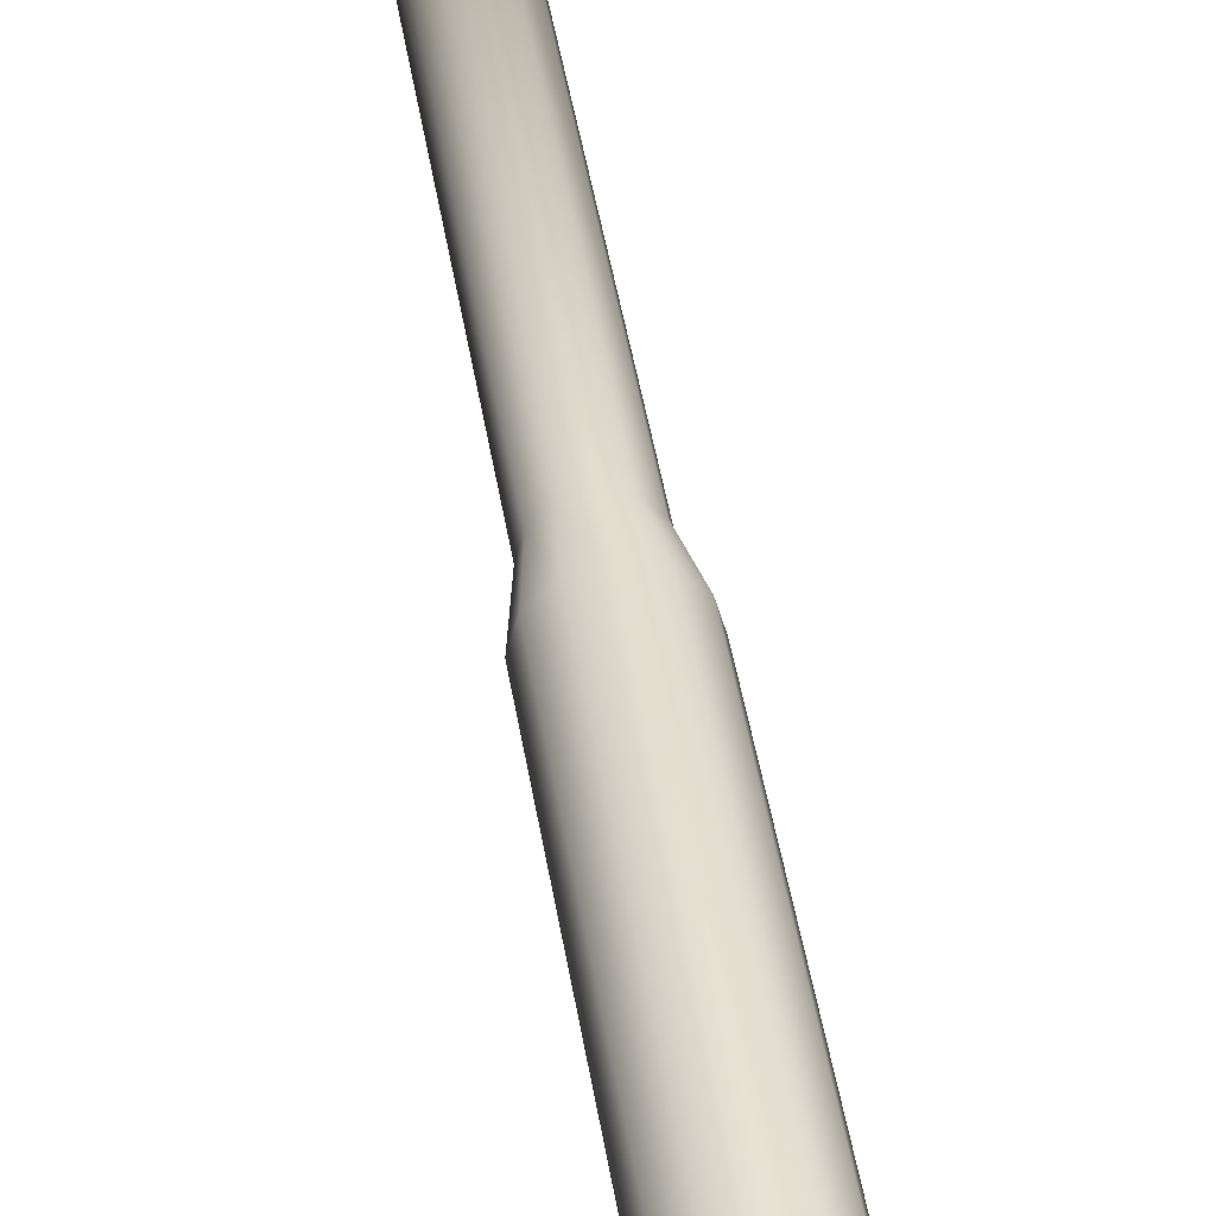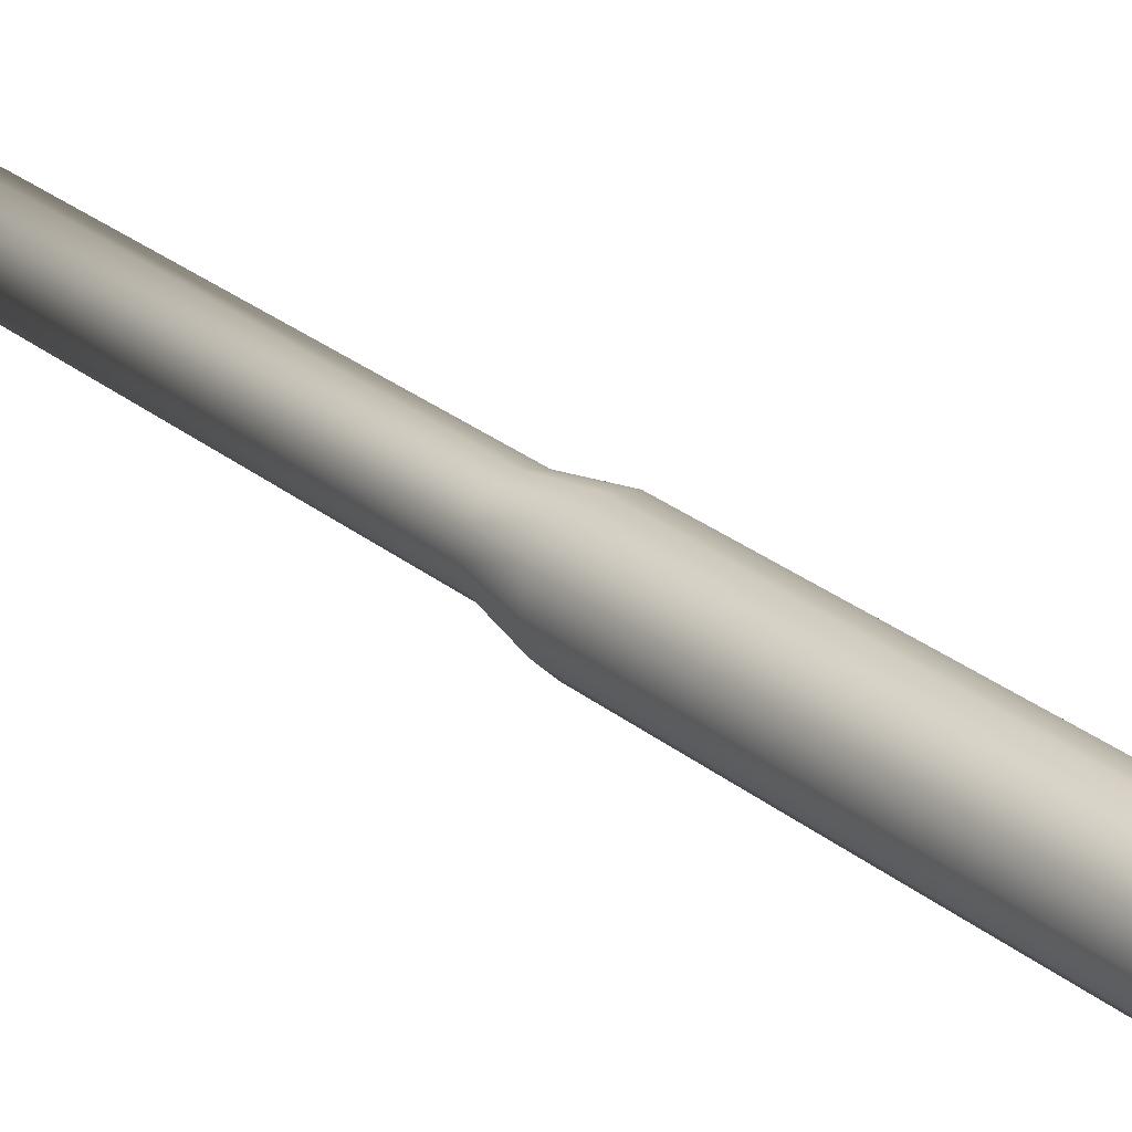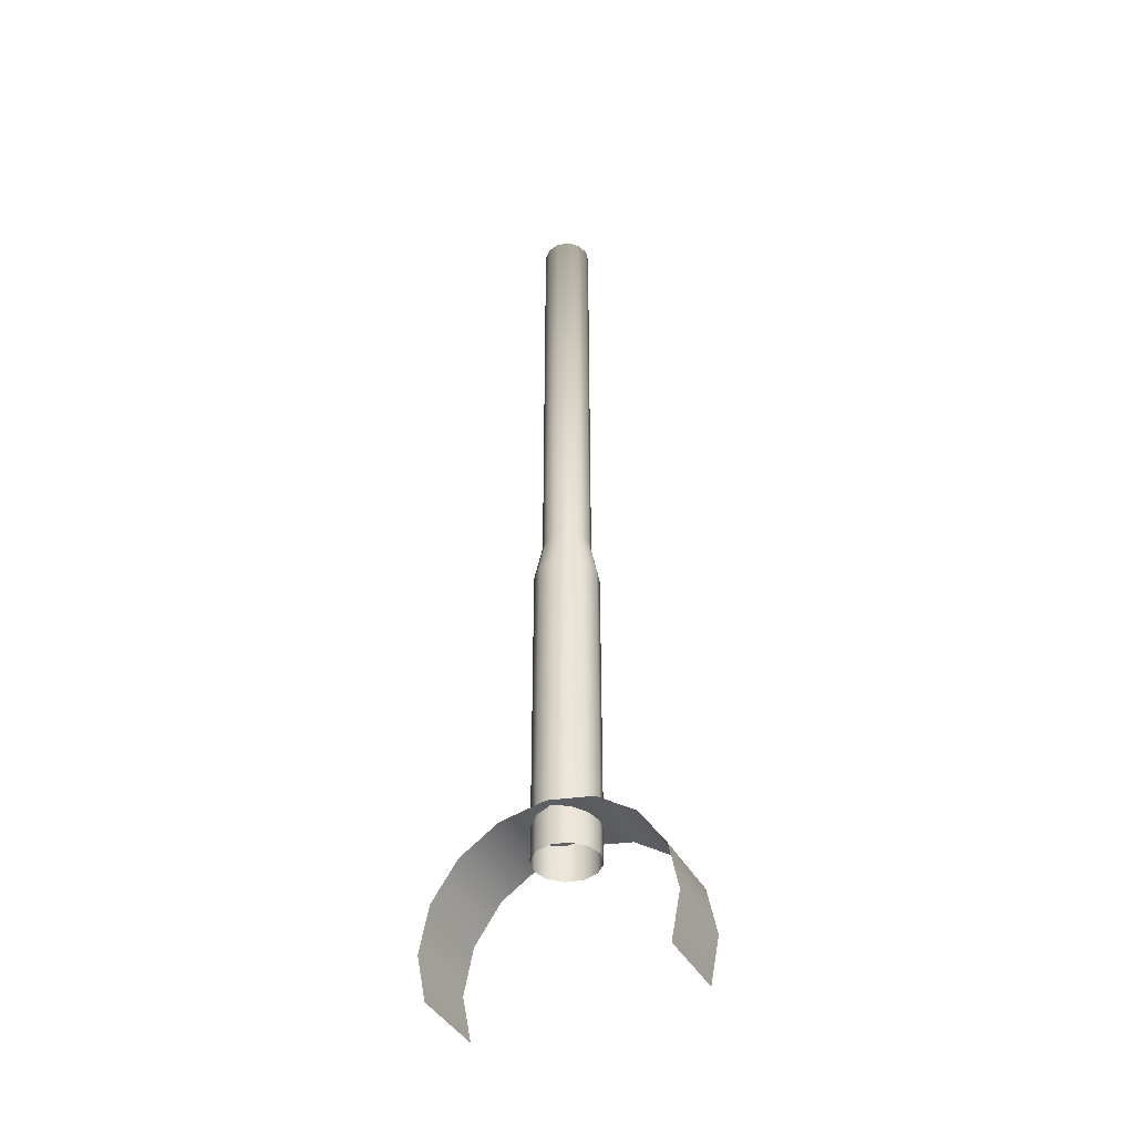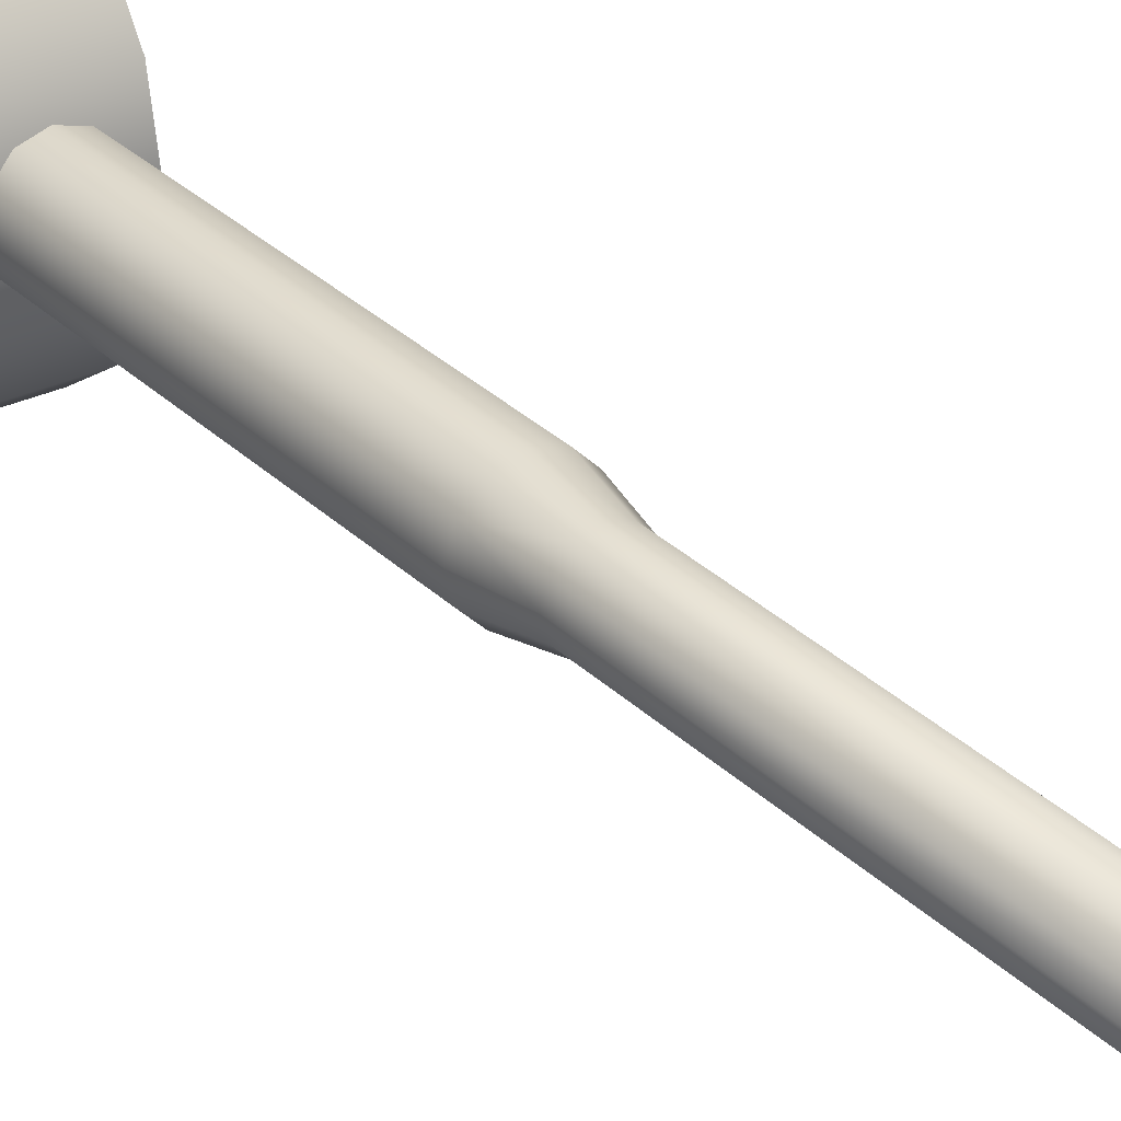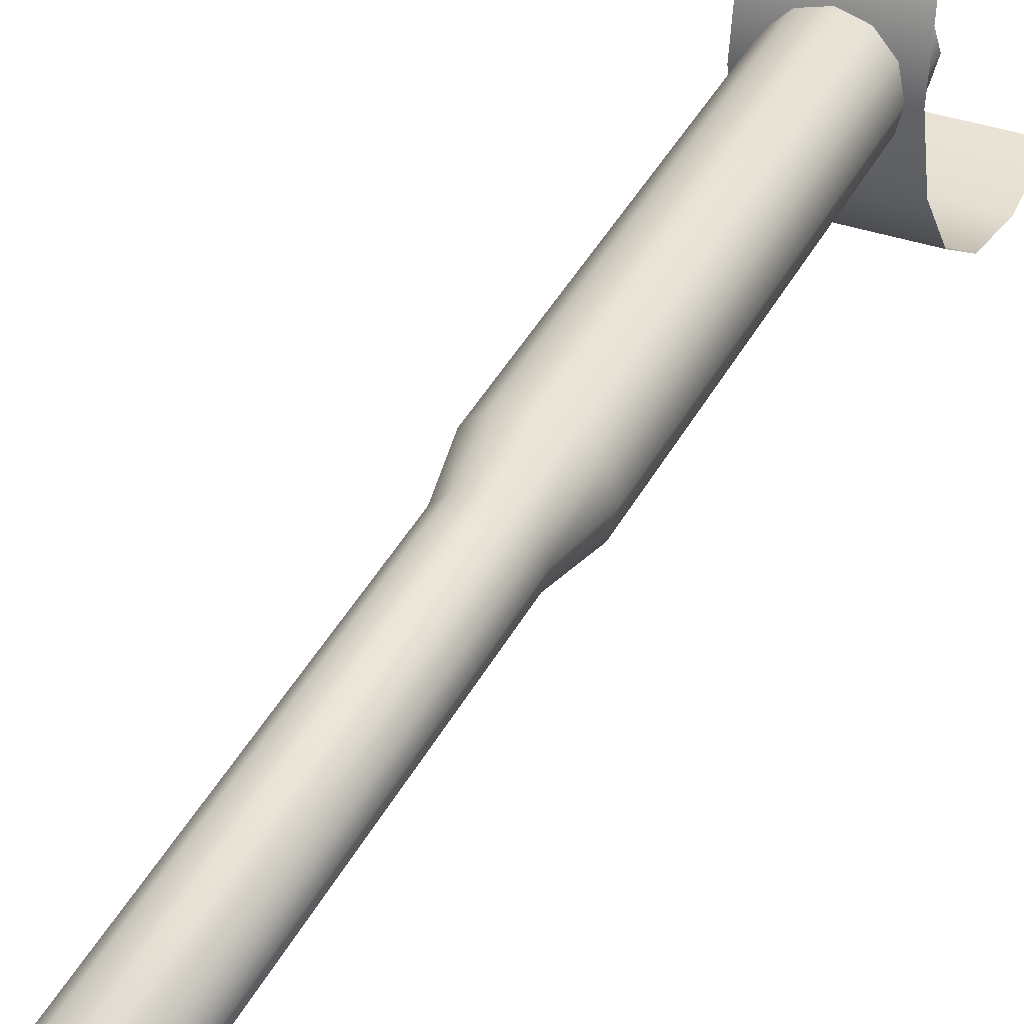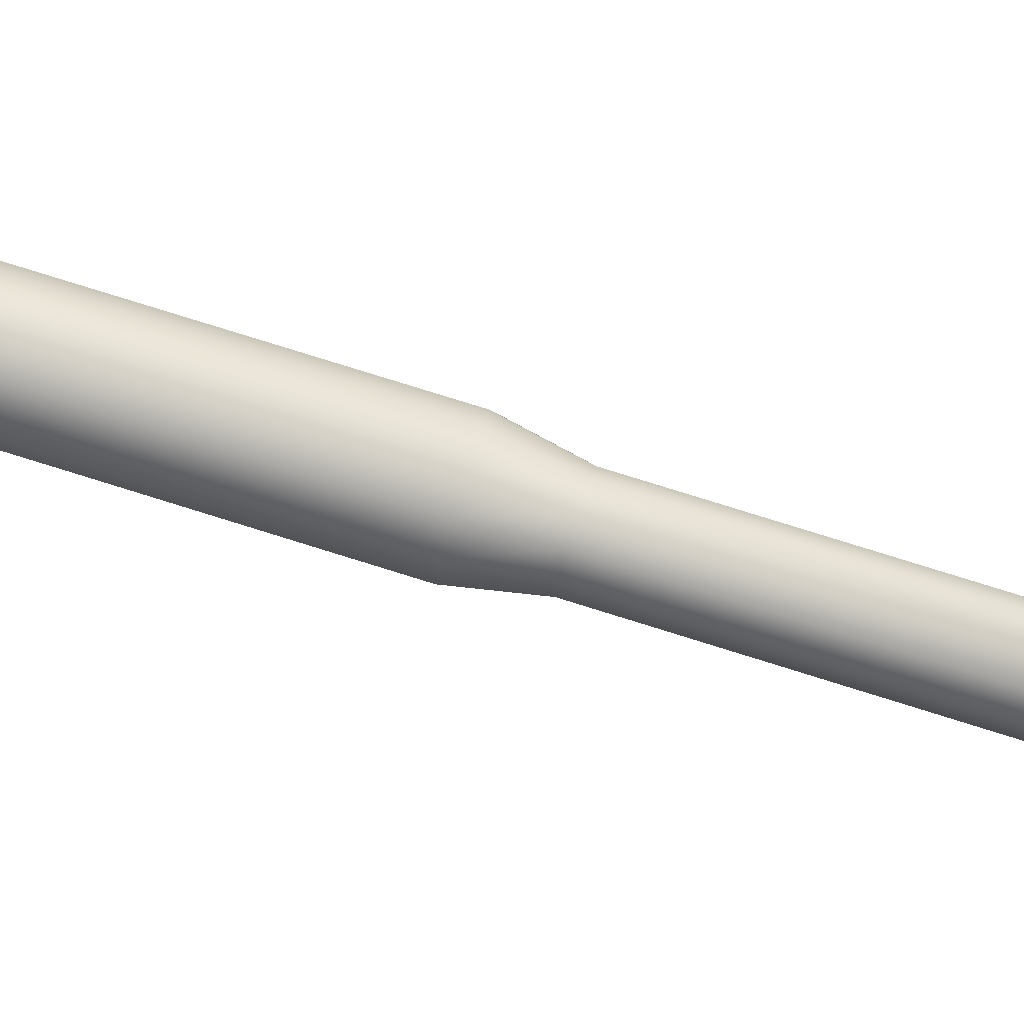
<metadata>
{"format":"obj","ext":"obj","renderer":"f3d","projection":"perspective","resolution":1024,"background":"white","views":[{"elev":41.3,"azim":171.6,"up":"+Y"},{"elev":26.6,"azim":141.7,"up":"+Y"},{"elev":-41.0,"azim":116.1,"up":"+Z"},{"elev":29.4,"azim":-35.2,"up":"+Y"},{"elev":36.4,"azim":23.6,"up":"+Y"},{"elev":74.7,"azim":-72.4,"up":"+Y"}]}
</metadata>
<code>
o Cylinder
v 0 1.2 0.5
v 0 1.2 2.5
v 0.1 1.173 0.5
v 0.1 1.173 2.5
v 0.1732 1.1 0.5
v 0.1732 1.1 2.5
v 0.2 1 0.5
v 0.2 1 2.5
v 0.1732 0.9 0.5
v 0.1732 0.9 2.5
v 0.1 0.8268 0.5
v 0.1 0.8268 2.5
v 0 0.8 0.5
v 0 0.8 2.5
v -0.1 0.8268 0.5
v -0.1 0.8268 2.5
v -0.1732 0.9 0.5
v -0.1732 0.9 2.5
v -0.2 1 0.5
v -0.2 1 2.5
v -0.1732 1.1 0.5
v -0.1732 1.1 2.5
v -0.1 1.173 0.5
v -0.1 1.173 2.5
v 0.075 1.13 2.75
v -0 1.15 2.75
v 0.1299 1.075 2.75
v 0.15 1 2.75
v 0.1299 0.925 2.75
v 0.075 0.8701 2.75
v -0 0.85 2.75
v -0.075 0.8701 2.75
v -0.1299 0.925 2.75
v -0.15 1 2.75
v -0.1299 1.075 2.75
v -0.075 1.13 2.75
v 0.075 1.13 5.5
v -0 1.15 5.5
v 0.1299 1.075 5.5
v 0.15 1 5.5
v 0.1299 0.925 5.5
v 0.075 0.8701 5.5
v -0 0.85 5.5
v -0.075 0.8701 5.5
v -0.1299 0.925 5.5
v -0.15 1 5.5
v -0.1299 1.075 5.5
v -0.075 1.13 5.5
v 0.05625 1.097 5.5
v -0 1.113 5.5
v 0.09743 1.056 5.5
v 0.1125 1 5.5
v 0.09743 0.9438 5.5
v 0.05625 0.9026 5.5
v -0 0.8875 5.5
v -0.05625 0.9026 5.5
v -0.09743 0.9438 5.5
v -0.1125 1 5.5
v -0.09743 1.056 5.5
v -0.05625 1.097 5.5
v 0.05625 1.097 4.5
v -0 1.113 4.5
v 0.09743 1.056 4.5
v 0.1125 1 4.5
v 0.09743 0.9438 4.5
v 0.05625 0.9026 4.5
v -0 0.8875 4.5
v -0.05625 0.9026 4.5
v -0.09743 0.9438 4.5
v -0.1125 1 4.5
v -0.09743 1.056 4.5
v -0.05625 1.097 4.5
v -0.25 1.75 -0
v 0.25 1.75 0
v -0.25 1.693 -0.287
v 0.25 1.693 -0.287
v -0.25 0.3071 -0.287
v 0.25 0.3071 -0.287
v -0.25 0.25 0
v 0.25 0.25 0
v -0.25 0.3071 0.287
v 0.25 0.3071 0.287
v -0.25 0.4697 0.5303
v 0.25 0.4697 0.5303
v -0.25 0.713 0.6929
v 0.25 0.713 0.6929
v -0.25 1 0.75
v 0.25 1 0.75
v -0.25 1.287 0.6929
v 0.25 1.287 0.6929
v -0.25 1.53 0.5303
v 0.25 1.53 0.5303
v -0.25 1.693 0.287
v 0.25 1.693 0.287
f 40 52 53
f 48 47 59
f 38 50 49
f 44 56 57
f 42 41 53
f 38 48 60
f 37 49 51
f 45 57 58
f 42 54 55
f 39 51 52
f 47 46 58
f 43 55 56
f 71 67 63
f 41 40 53
f 60 48 59
f 37 38 49
f 45 44 57
f 54 42 53
f 50 38 60
f 39 37 51
f 46 45 58
f 43 42 55
f 40 39 52
f 59 47 58
f 44 43 56
f 63 61 62
f 62 72 63
f 71 70 67
f 69 68 67
f 67 66 65
f 65 64 63
f 63 72 71
f 70 69 67
f 67 65 63
f 2 4 3
f 4 6 5
f 6 8 7
f 8 10 9
f 10 12 11
f 12 14 13
f 14 16 15
f 16 18 17
f 18 20 19
f 20 22 21
f 8 28 29
f 24 2 1
f 22 24 23
f 27 39 40
f 24 36 26
f 2 26 25
f 6 27 28
f 22 35 36
f 4 25 27
f 22 20 34
f 20 18 33
f 18 16 32
f 16 14 31
f 14 12 30
f 12 10 29
f 34 46 47
f 31 43 44
f 28 40 41
f 35 47 48
f 26 38 37
f 32 44 45
f 29 41 42
f 36 48 38
f 25 37 39
f 33 45 46
f 30 42 43
f 55 67 68
f 52 64 65
f 59 71 72
f 50 62 61
f 56 68 69
f 53 65 66
f 60 72 62
f 49 61 63
f 57 69 70
f 54 66 67
f 51 63 64
f 58 70 71
f 74 76 75
f 78 80 79
f 79 80 82
f 82 84 83
f 84 86 85
f 85 86 88
f 87 88 90
f 90 92 91
f 93 94 74
f 92 94 93
f 1 2 3
f 3 4 5
f 5 6 7
f 7 8 9
f 9 10 11
f 11 12 13
f 13 14 15
f 15 16 17
f 17 18 19
f 19 20 21
f 10 8 29
f 23 24 1
f 21 22 23
f 28 27 40
f 2 24 26
f 4 2 25
f 8 6 28
f 24 22 36
f 6 4 27
f 35 22 34
f 34 20 33
f 33 18 32
f 32 16 31
f 31 14 30
f 30 12 29
f 35 34 47
f 32 31 44
f 29 28 41
f 36 35 48
f 25 26 37
f 33 32 45
f 30 29 42
f 26 36 38
f 27 25 39
f 34 33 46
f 31 30 43
f 56 55 68
f 53 52 65
f 60 59 72
f 49 50 61
f 57 56 69
f 54 53 66
f 50 60 62
f 51 49 63
f 58 57 70
f 55 54 67
f 52 51 64
f 59 58 71
f 73 74 75
f 77 78 79
f 81 79 82
f 81 82 83
f 83 84 85
f 87 85 88
f 89 87 90
f 89 90 91
f 73 93 74
f 91 92 93

</code>
